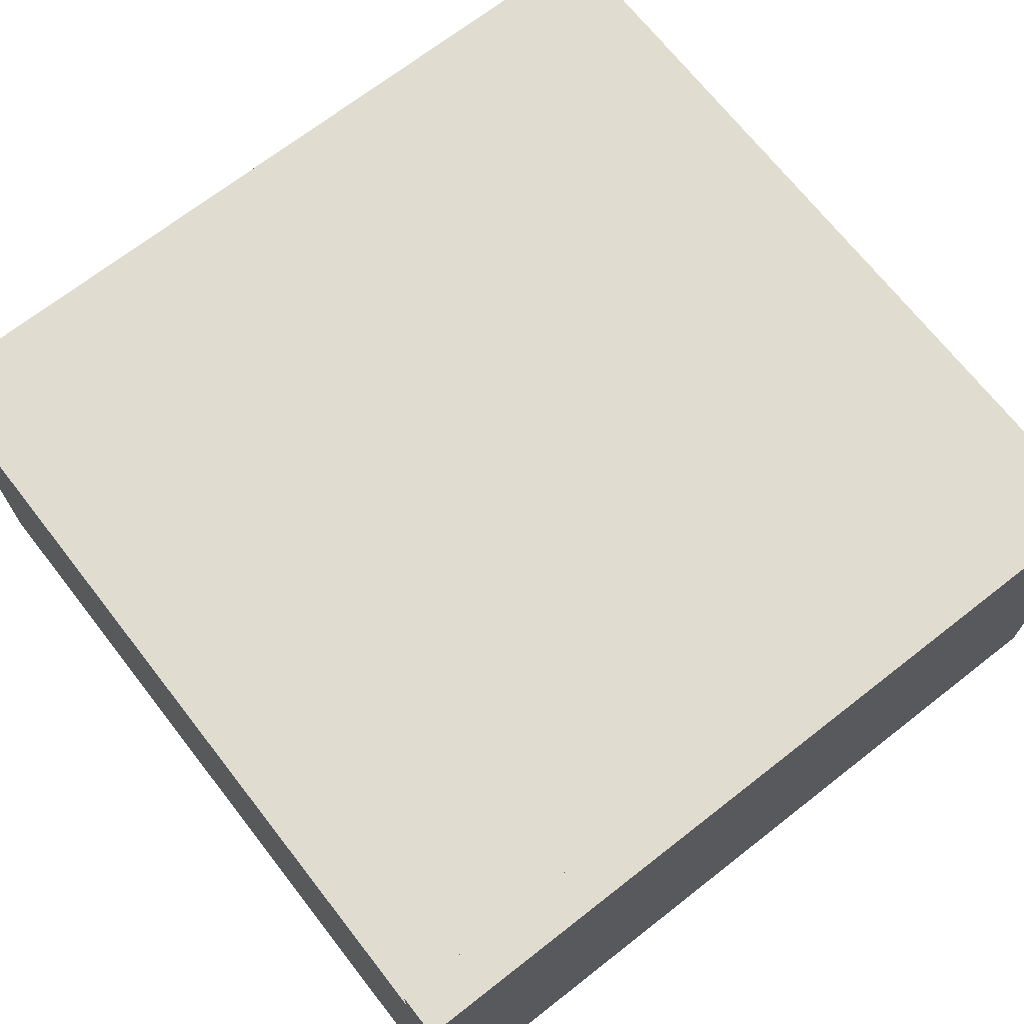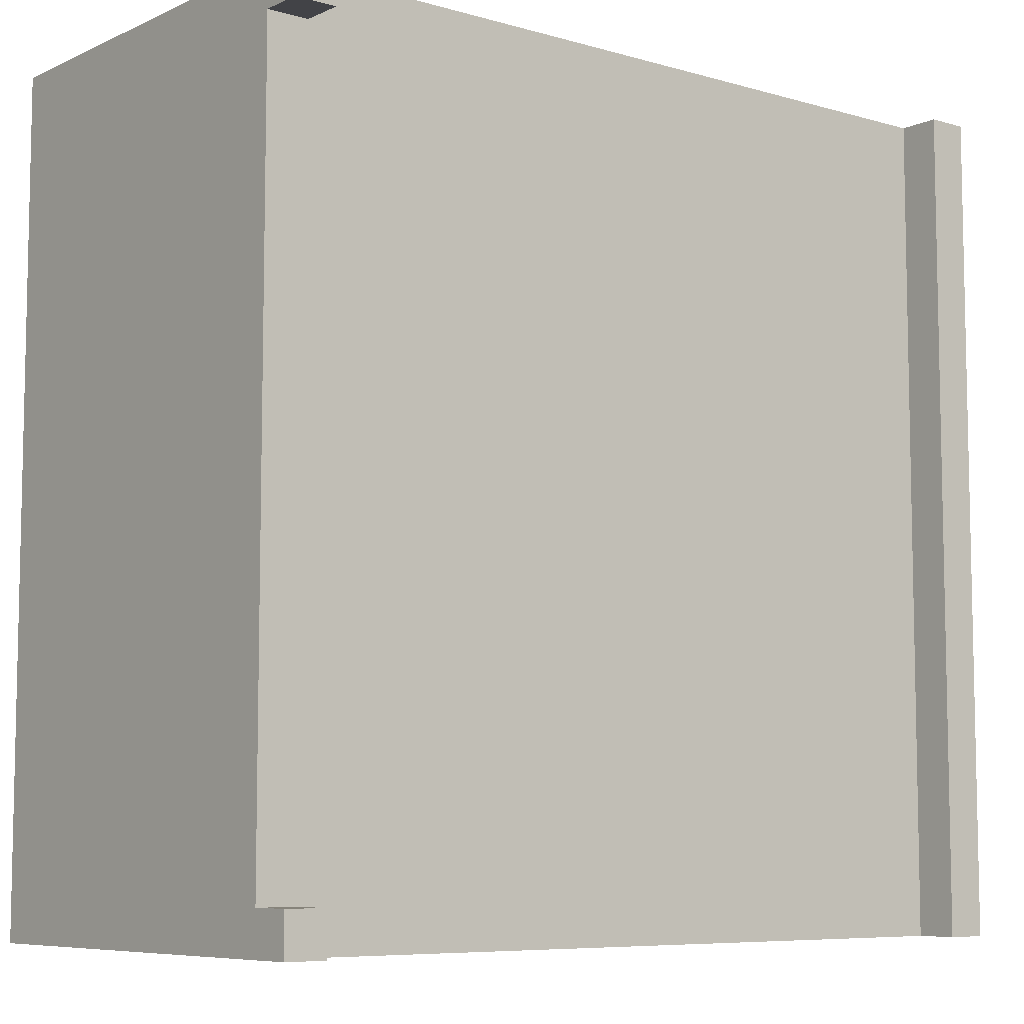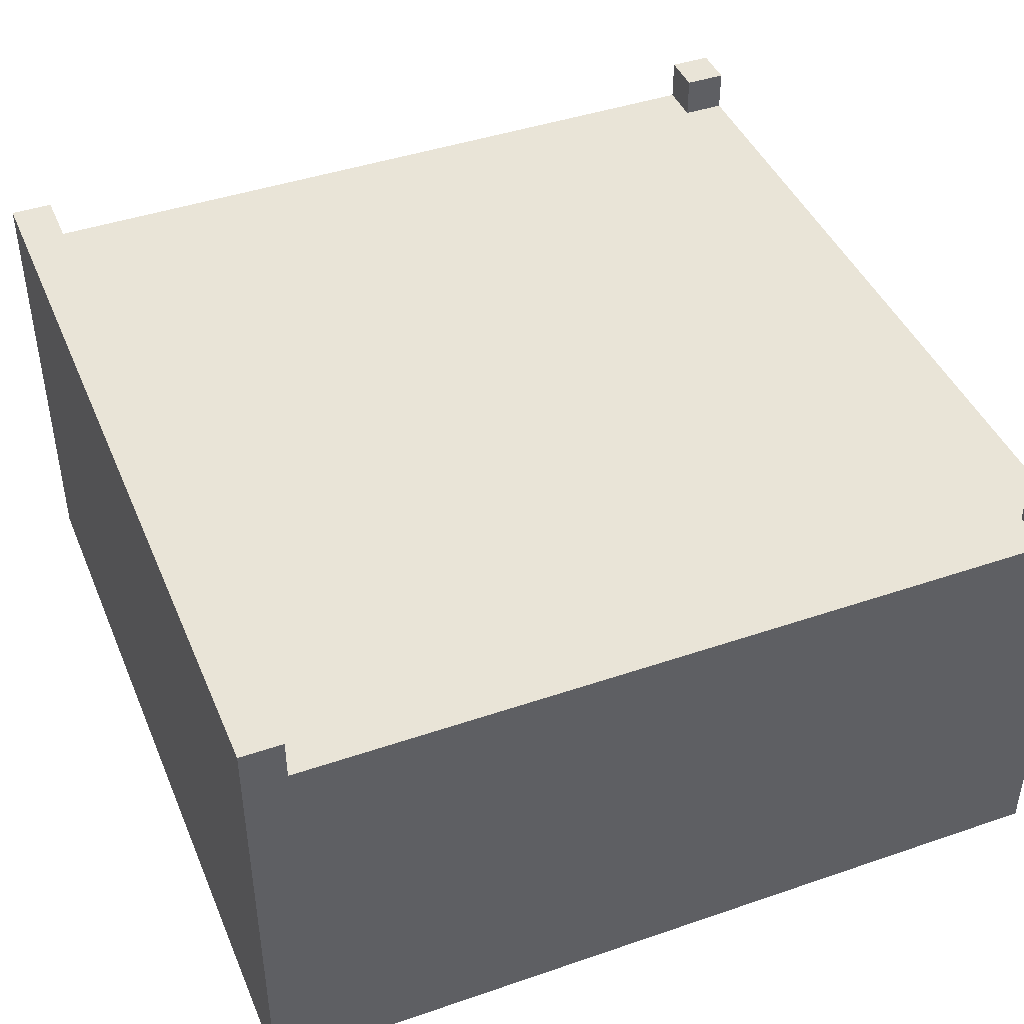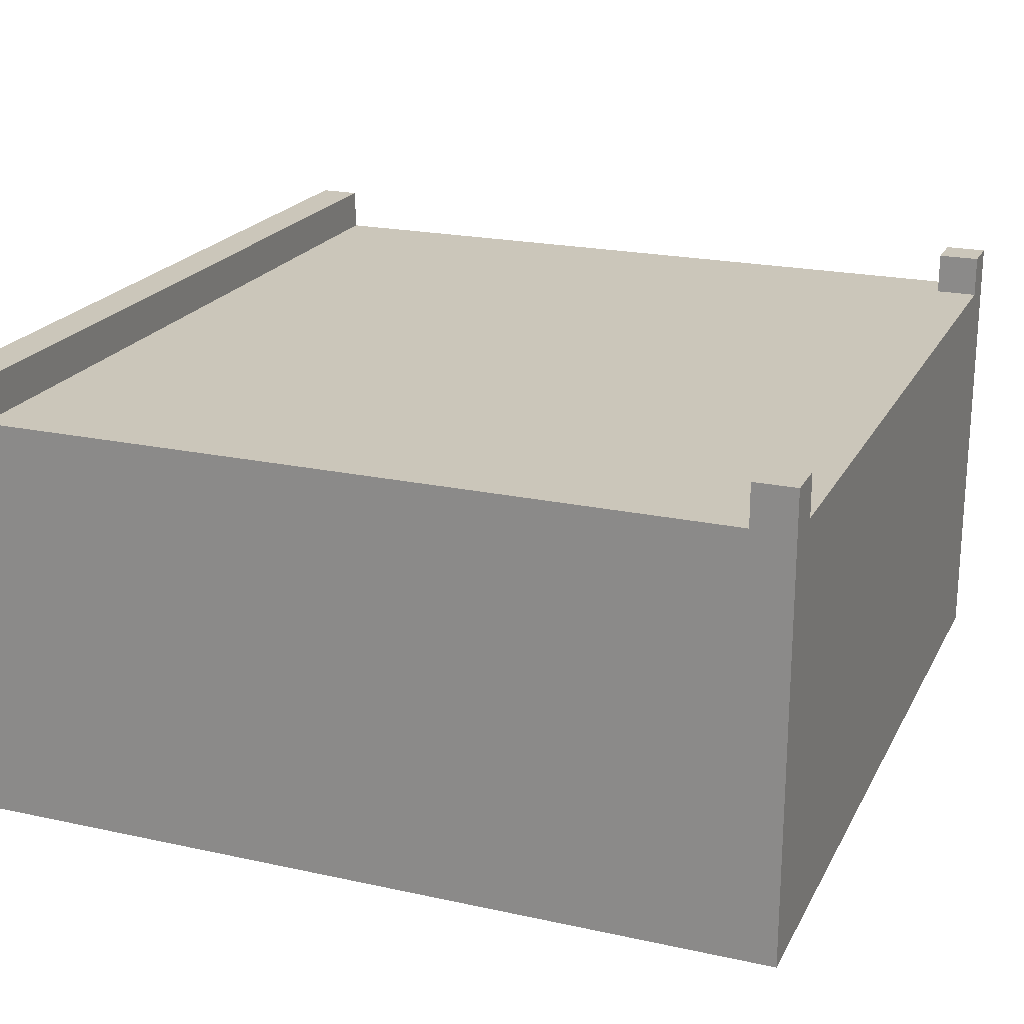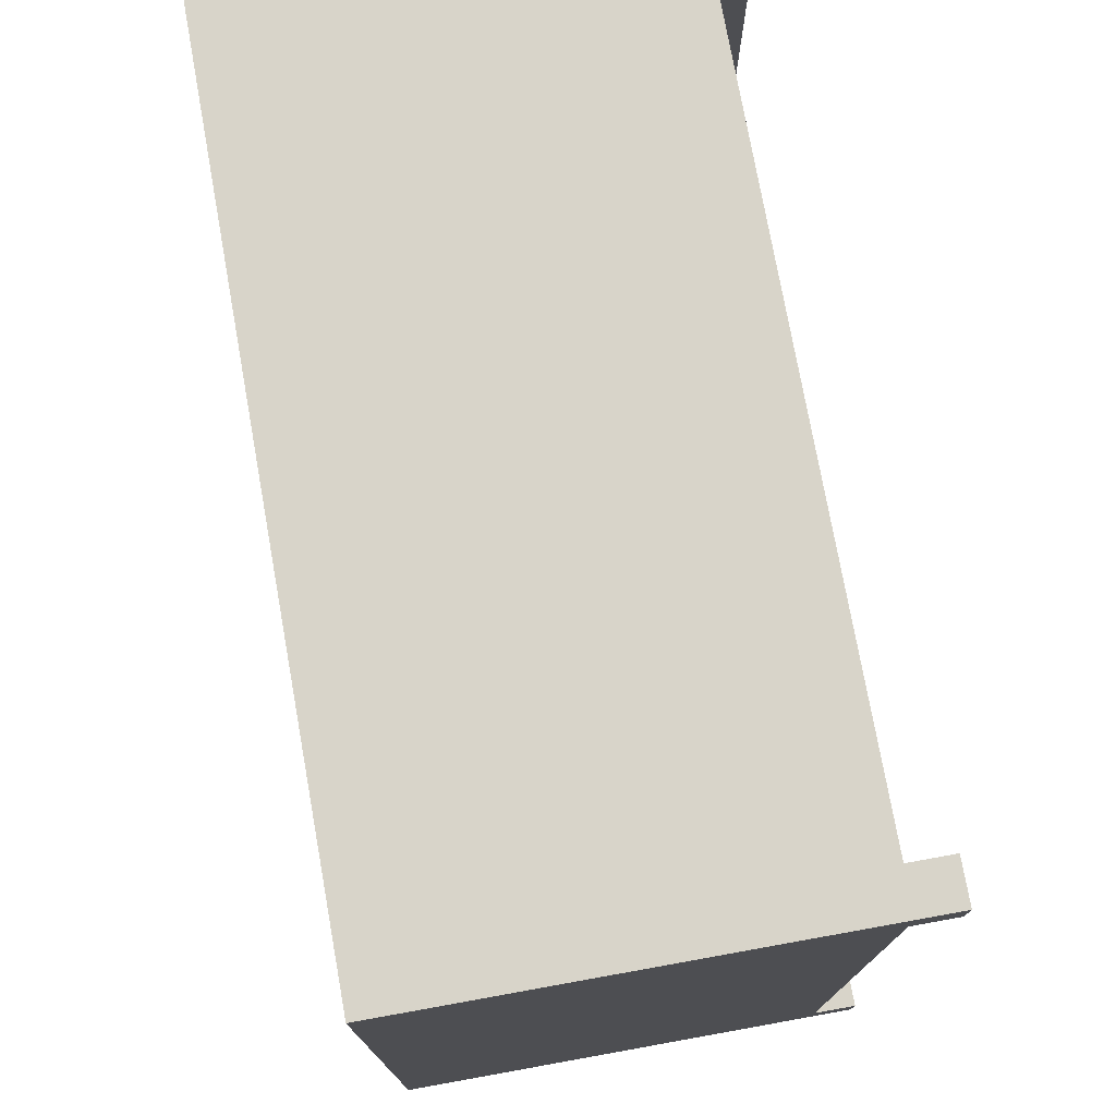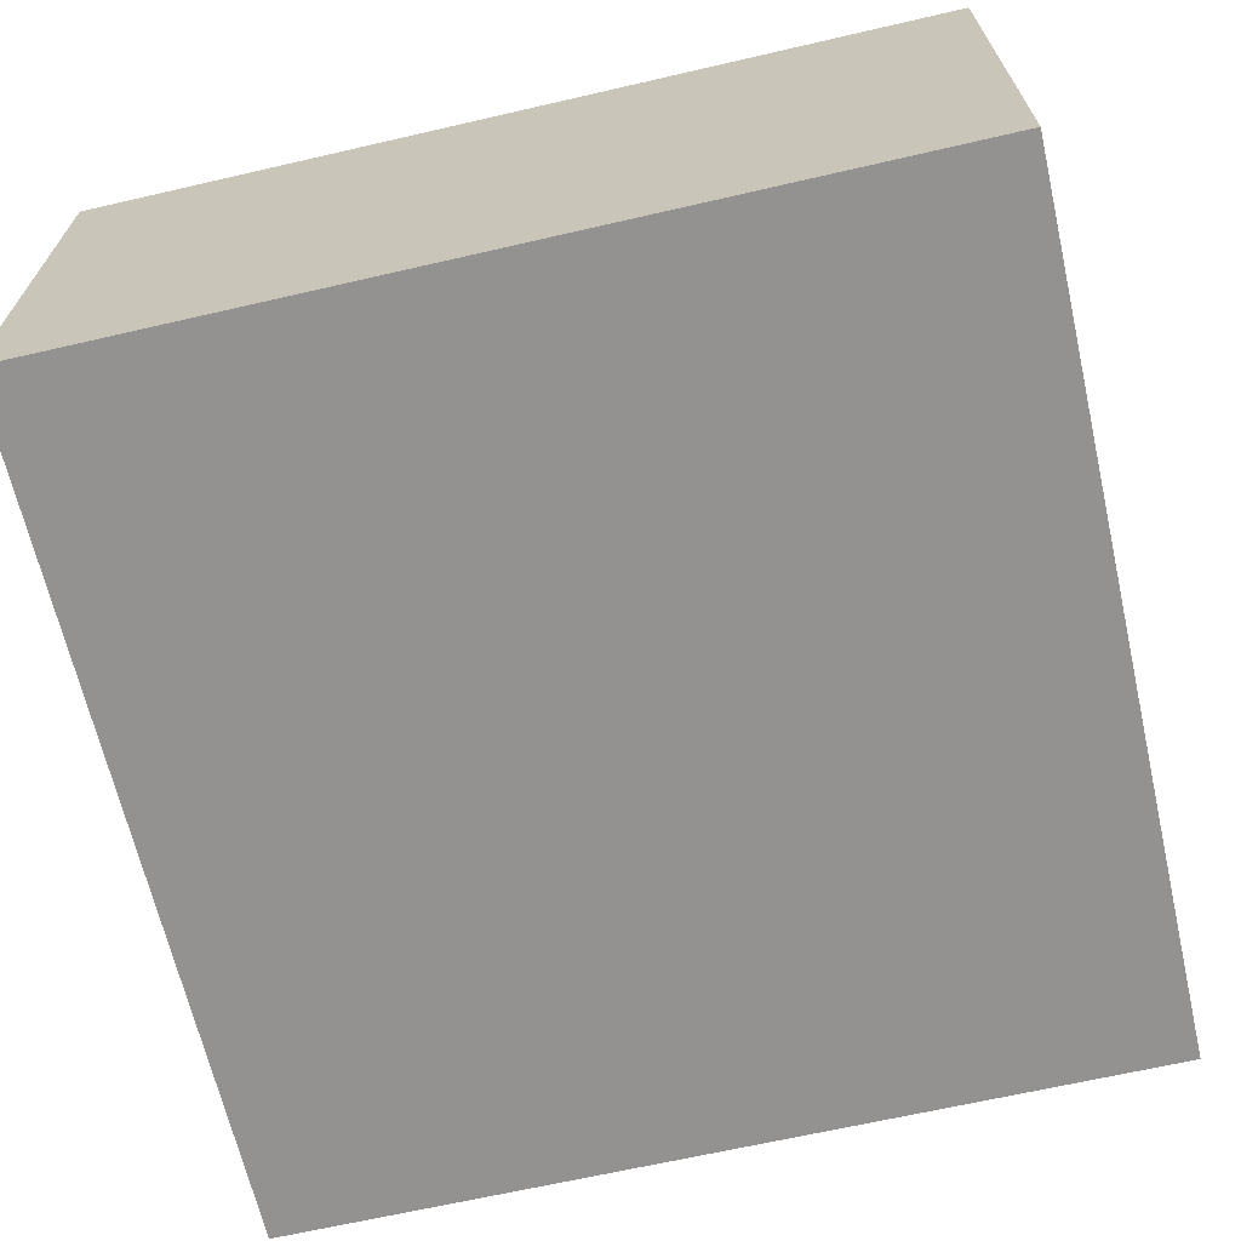
<metadata>
{"format":"obj","ext":"obj","renderer":"f3d","projection":"perspective","resolution":1024,"background":"white","views":[{"elev":69.7,"azim":-128.0,"up":"+Y"},{"elev":-7.5,"azim":141.1,"up":"+Z"},{"elev":43.4,"azim":-22.0,"up":"+Y"},{"elev":21.1,"azim":21.3,"up":"+Y"},{"elev":75.6,"azim":79.8,"up":"+Z"},{"elev":-66.5,"azim":-77.0,"up":"+Y"}]}
</metadata>
<code>
o t_Cross.001_Plane.017
v -6 0 6
v 6 0 6
v -6 0 -6
v 6 0 -6
v -5.4 6 -5.4
v -5.4 6 5.4
v 5.4 6 5.4
v 5.4 6 -5.4
v -6 6 -6
v -6 6 6
v 6 6 6
v 6 6 -6
v -5.4 6 6
v -6 6 5.4
v -6 6 -5.4
v -5.4 6 -6
v 6 6 -5.4
v 5.4 6 -6
v 5.4 6 6
v 6 6 5.4
v -6 6.6 5.4
v -6 6.6 6
v 5.4 6.6 6
v 6 6.6 6
v 6 6.6 -5.4
v 6 6.6 -6
v -5.4 6.6 -6
v -6 6.6 -6
v -5.4 6.6 -5.4
v -5.4 6.6 5.4
v 5.4 6.6 5.4
v 5.4 6.6 -5.4
v -5.4 6.6 6
v -6 6.6 -5.4
v 5.4 6.6 -6
v 6 6.6 5.4
f 1 3 4 2
f 2 4 12 17 20 11
f 3 1 10 14 15 9
f 4 3 9 16 18 12
f 1 2 11 19 13 10
f 9 15 34 28
f 18 8 32 35
f 13 6 30 33
f 8 17 25 32
f 16 9 28 27
f 12 18 35 26
f 15 14 21 34
f 17 12 26 25
f 7 19 23 31
f 30 21 22
f 21 30 29 34
f 33 30 22
f 34 29 28
f 27 28 29
f 25 26 32
f 35 32 26
f 36 31 24
f 23 24 31
f 11 20 36 24
f 14 10 22 21
f 20 7 31 36
f 6 5 29 30
f 5 16 27 29
f 19 11 24 23
f 10 13 33 22
o t_Cross.002_Plane.001
v -5.4 6 -5.4
v -5.4 6 5.4
v 5.4 6 5.4
v 5.4 6 -5.4
v -5.4 6 6
v -5.4 6 -6
v 6 6 -5.4
v 5.4 6 -6
v 5.4 6 6
v 6 6 5.4
f 38 39 40 37
f 39 38 41 45
f 40 39 46 43
f 37 40 44 42

</code>
